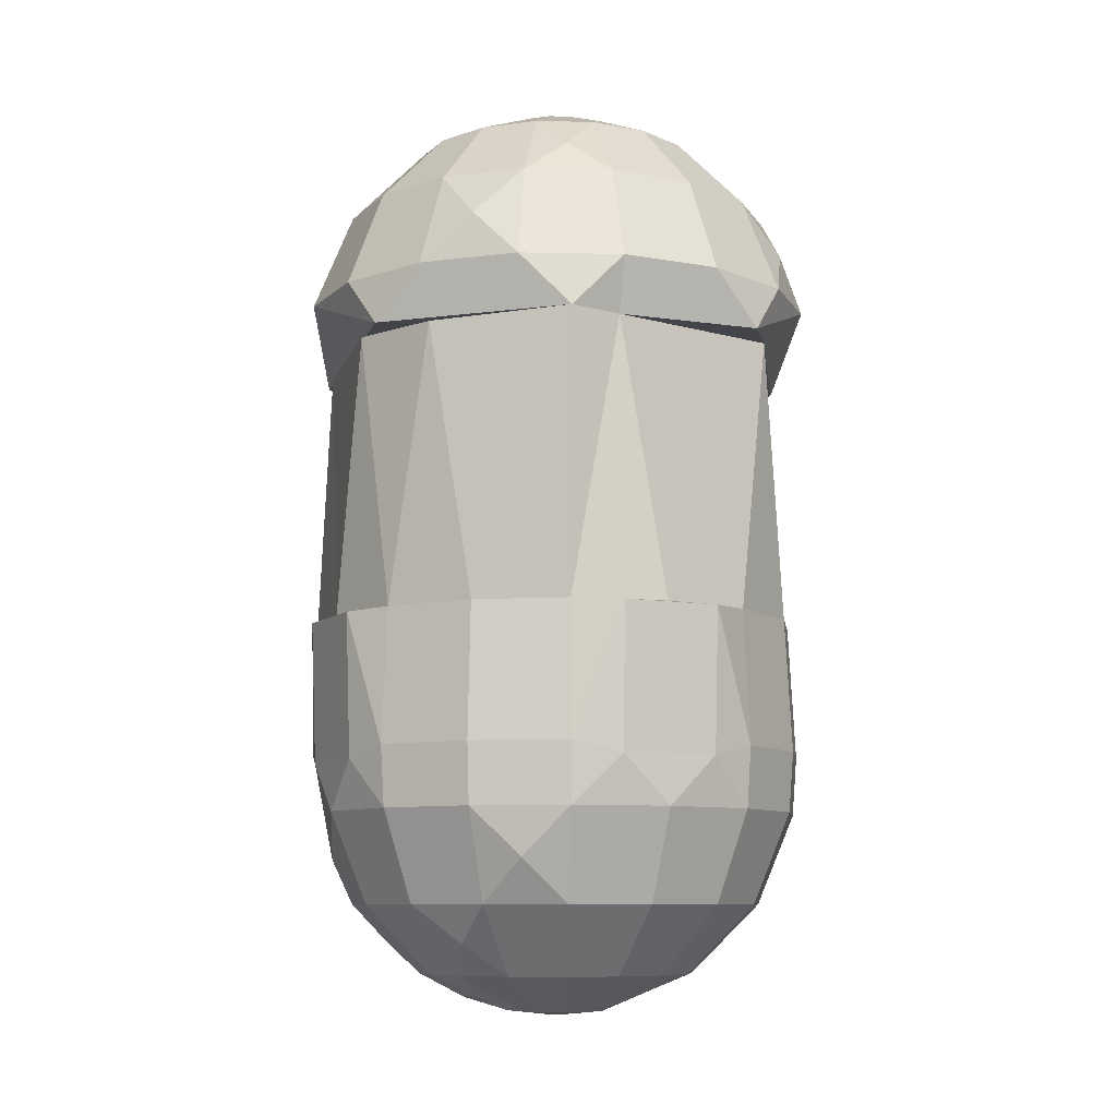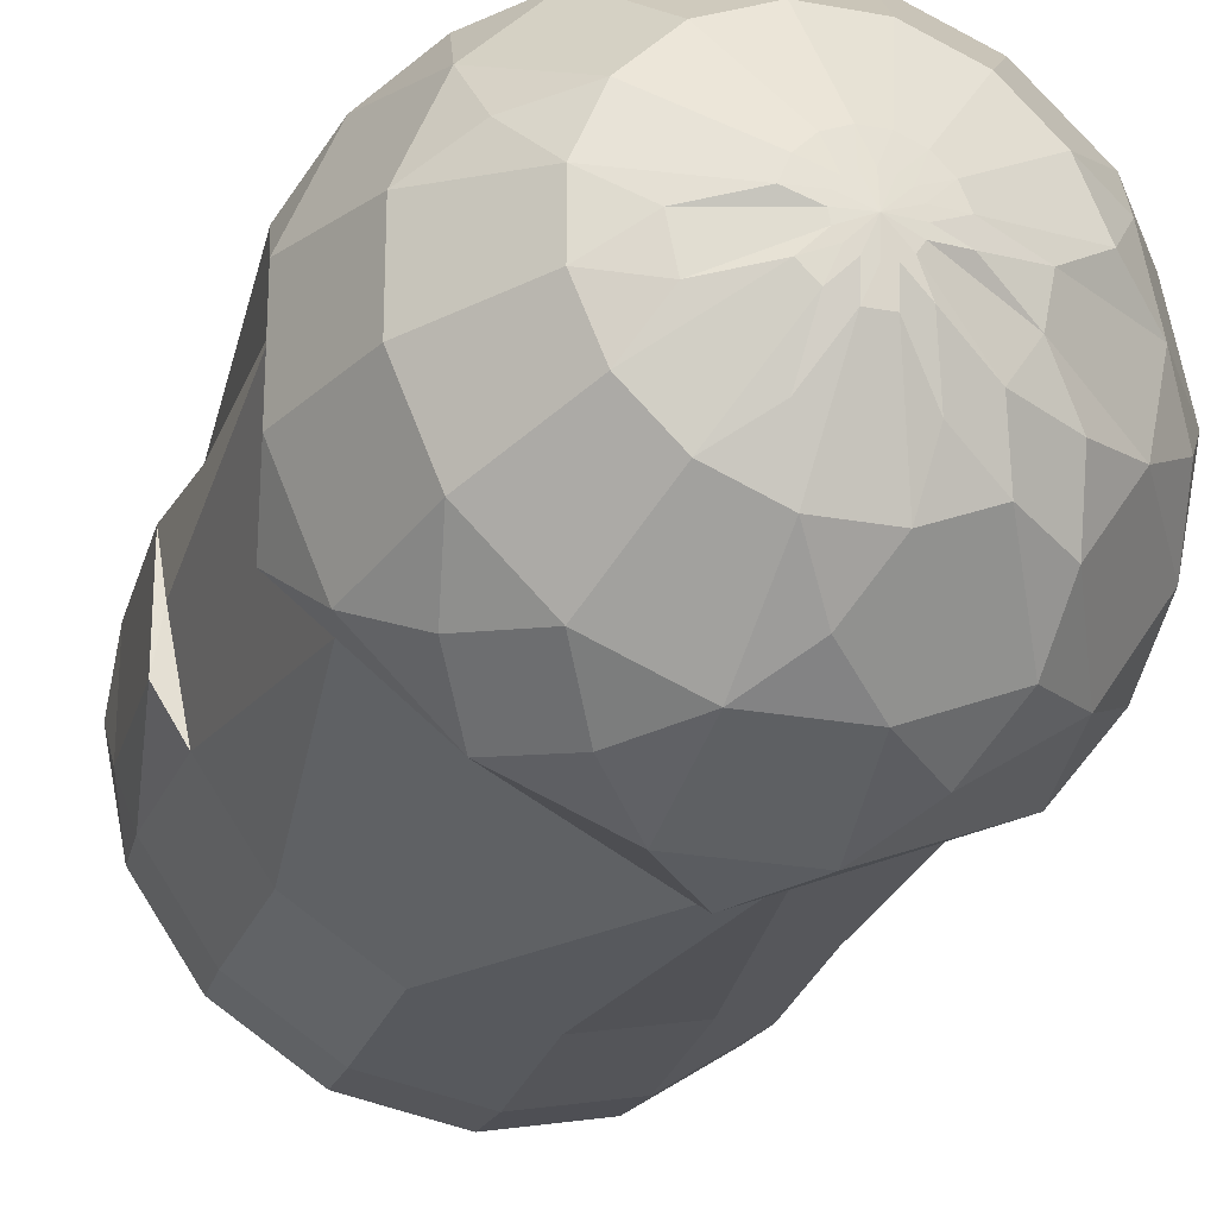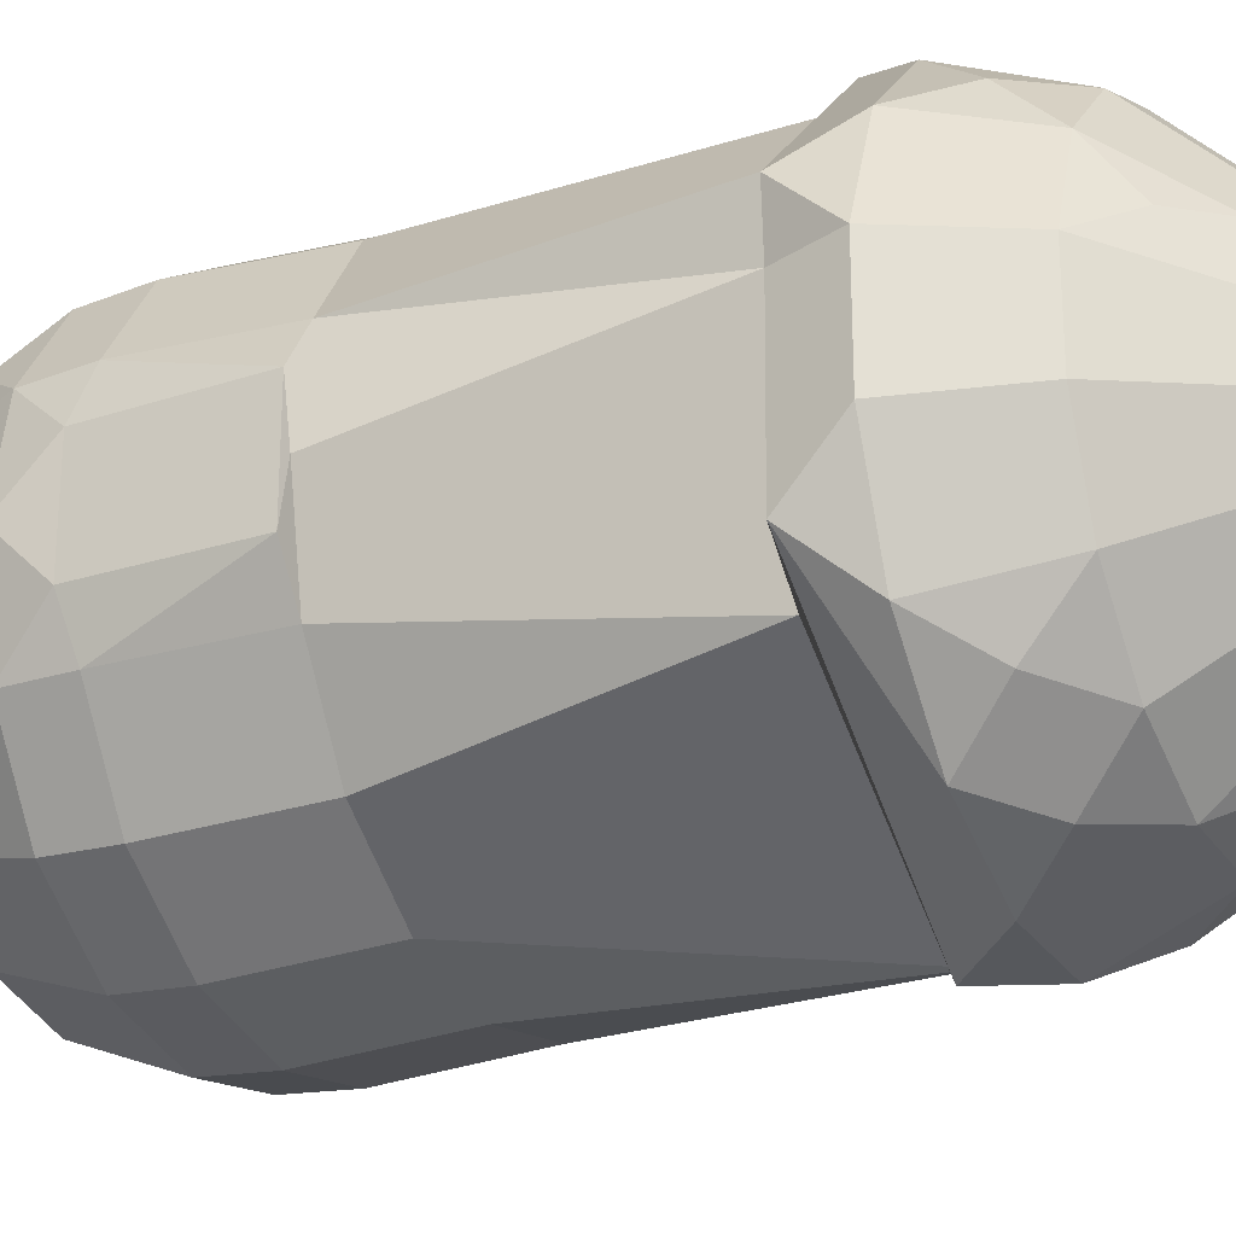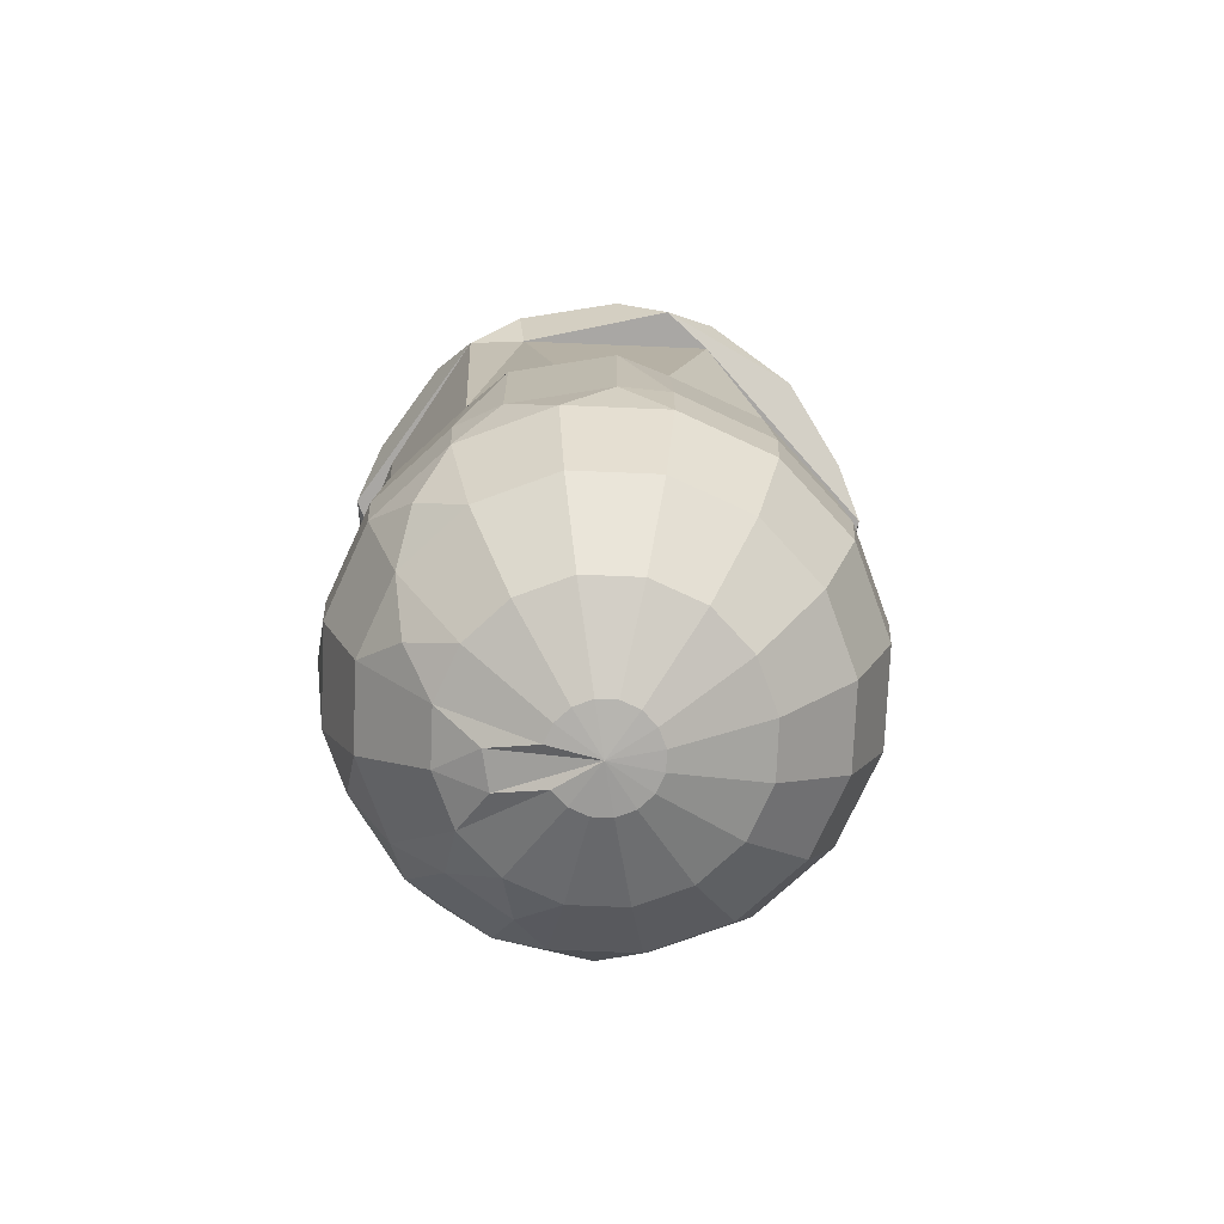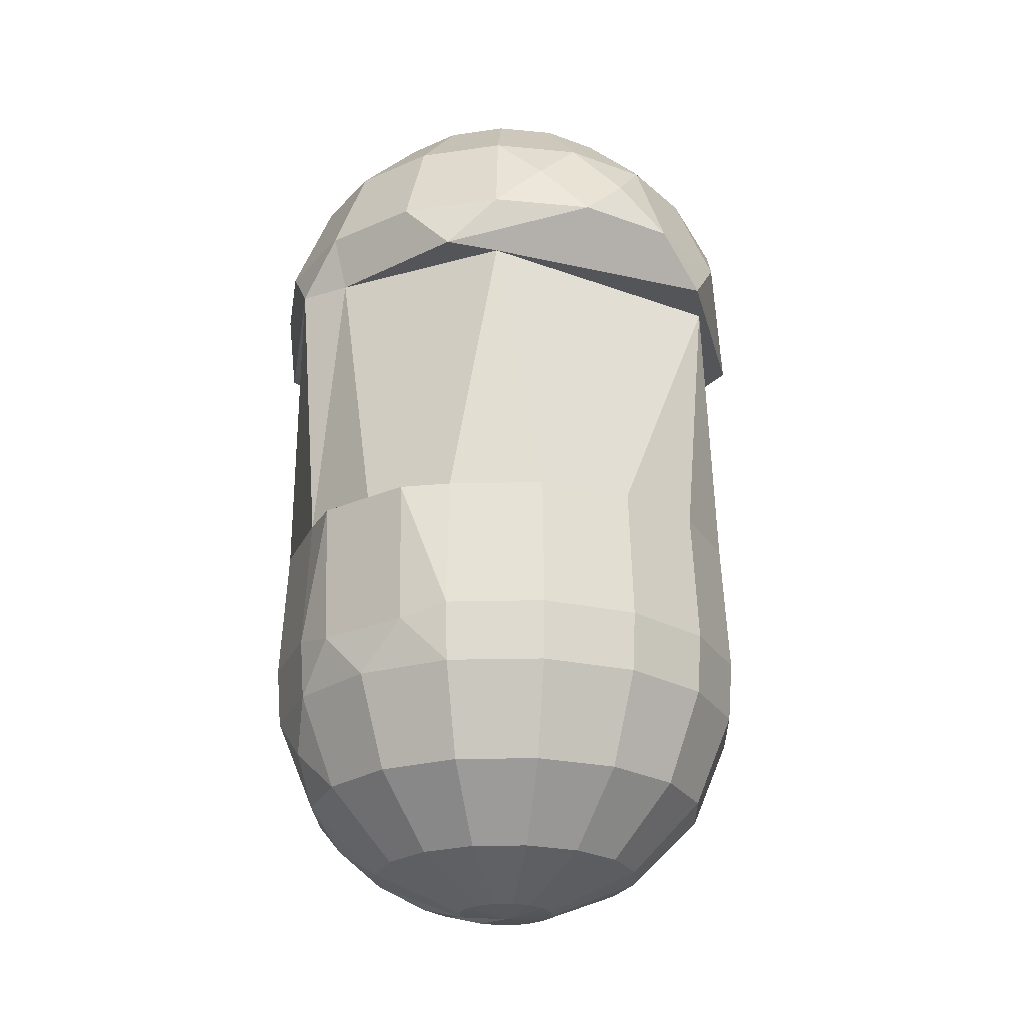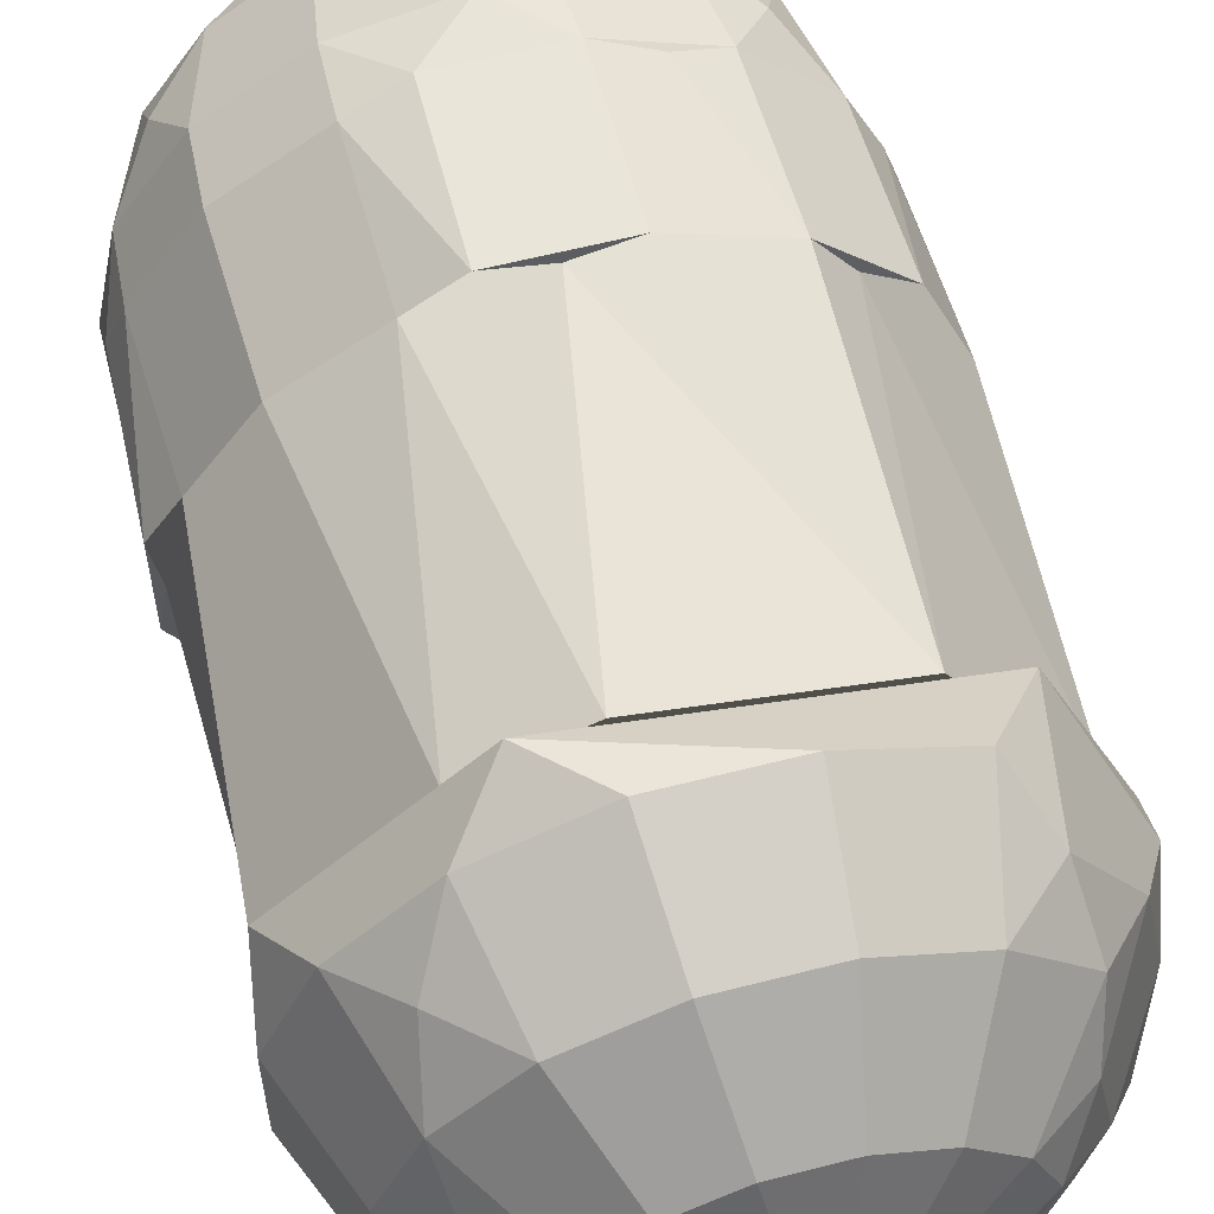
<metadata>
{"format":"obj","ext":"obj","renderer":"f3d","projection":"perspective","resolution":1024,"background":"white","views":[{"elev":-9.0,"azim":64.2,"up":"+Y"},{"elev":-24.4,"azim":163.2,"up":"+Z"},{"elev":-25.8,"azim":115.4,"up":"+Z"},{"elev":-75.4,"azim":98.9,"up":"+Y"},{"elev":-24.5,"azim":126.0,"up":"+Y"},{"elev":60.0,"azim":165.3,"up":"+Z"}]}
</metadata>
<code>
o Cylinder
v -0 1.432 -1.029
v 0.3939 1.432 -0.9509
v 0.7278 1.432 -0.7278
v 0.8315 3.111 -0.5556
v 0.9509 1.432 -0.3939
v 0.9808 3.111 0.1951
v 0.9509 1.432 0.3939
v 0.7278 1.432 0.7278
v 0.5556 3.111 0.8315
v 0.3939 1.432 0.9509
v 0.1951 3.111 0.9808
v -0.3939 1.432 0.9509
v -0.5556 3.111 0.8315
v -0.9509 1.432 0.3939
v -0.9808 3.111 0.1951
v -0.9509 1.432 -0.3939
v -0.8315 3.111 -0.5556
v -0.7278 1.432 -0.7278
v -0.3939 1.432 -0.9509
v -0.1951 3.111 -0.9808
v -0.2086 3.334 1.049
v -0.0415 4.207 0.2086
v -0.1182 4.041 0.5941
v 0.2086 3.334 1.049
v 0.0415 4.207 0.2086
v 0.1182 4.041 0.5941
v 0.4172 3.117 1.007
v 0.5941 3.334 0.8891
v 0.1182 4.207 0.1769
v 0.3365 4.041 0.5037
v 0.7123 3.534 0.7123
v -0.0415 4.218 -0.1002
v -0.07668 4.218 -0.07668
v -0.5037 3.734 -0.7538
v 0.8891 3.334 0.5941
v -0.5452 3.888 -0.5452
v -0.1002 4.218 -0.0415
v -0.7123 3.888 -0.295
v -0.1084 4.218 0
v -0.8891 3.734 -0.1769
v -0.771 3.888 0
v 0.1769 4.207 0.1182
v 0.5037 4.041 0.3365
v -0.7123 3.888 0.295
v -0.07668 4.218 0.07668
v 1.007 3.117 0.4172
v -0.7538 3.734 0.5037
v -0.0415 4.218 0.1002
v -0.5037 3.734 0.7538
v -0 4.218 0.1084
v -0.1769 3.734 0.8891
v 0.0415 4.218 0.1002
v 0.1769 3.734 0.8891
v 1.049 3.334 0.2086
v 0.07668 4.218 0.07668
v 0.2086 4.207 0.0415
v 0.5037 3.734 0.7538
v 0.1002 4.218 0.0415
v 0.7538 3.734 0.5037
v 0.7123 3.888 0.295
v 0.1084 4.218 0
v 0.8891 3.734 0.1769
v 0.5941 4.041 0.1182
v 0.1002 4.218 -0.0415
v 0.8891 3.734 -0.1769
v 0.07668 4.218 -0.07668
v 0.7538 3.734 -0.5037
v 0.0415 4.218 -0.1002
v 0.1597 4.124 -0.3855
v 0.5037 3.734 -0.7538
v -0 3.888 -0.771
v 0.0415 4.207 -0.2086
v -0 4.218 -0.1084
v 0.1182 4.041 -0.5941
v 1.049 3.334 -0.2086
v -0.2086 3.334 -1.049
v -0.1769 3.734 -0.8891
v -0.0415 4.207 -0.2086
v 0.5941 4.041 -0.1182
v -0.3855 3.534 -0.9306
v 1.007 3.117 -0.4172
v -0.1182 4.041 -0.5941
v 0.4172 4.124 0
v -0 4.229 0
v -0.1182 4.207 -0.1769
v -0.3365 4.041 -0.5037
v -0.771 3.117 -0.771
v -0.7123 3.534 -0.7123
v -0.1597 4.124 -0.3855
v 0.8891 3.334 -0.5941
v 0.1769 4.207 -0.1182
v 0.5037 4.041 -0.3365
v -0.8891 3.334 -0.5941
v -0.5037 4.041 -0.3365
v -0.9306 3.534 -0.3855
v -0.295 4.124 -0.295
v 0.7123 3.534 -0.7123
v 0.3855 4.124 -0.1597
v -0.2086 4.207 -0.0415
v -1.09 3.117 -0
v -1.007 3.534 -0
v -0.3855 4.124 -0.1597
v -1.049 3.334 0.2086
v 0.5941 3.334 -0.8891
v -0.1002 4.218 0.0415
v 0.3365 4.041 -0.5037
v -0.2086 4.207 0.0415
v 0.1182 4.207 -0.1769
v -0.5941 4.041 0.1182
v -0.9306 3.534 0.3855
v -0.4172 4.124 0
v -0.1769 4.207 0.1182
v -0.5037 4.041 0.3365
v 0 3.117 -1.09
v -0.771 3.117 0.771
v -0.7123 3.534 0.7123
v -0.5941 3.334 0.8891
v -0.1182 4.207 0.1769
v 0.2086 3.334 -1.049
v -0.3365 4.041 0.5037
v 0.1769 3.734 -0.8891
v 0.3855 3.534 -0.9306
v -0 0.8147 -0.8562
v -0 0.5306 -0.5721
v 0.3865 1.186 -0.9331
v 0.3277 0.8147 -0.7911
v 0.2189 0.5306 -0.5286
v 0.07688 0.3768 -0.1856
v 0.7142 1.186 -0.7142
v 0.6055 0.8147 -0.6055
v 0.4046 0.5306 -0.4046
v 0.1421 0.3768 -0.1421
v 0.9331 1.186 -0.3865
v 0.7911 0.8147 -0.3277
v 0.5286 0.5306 -0.2189
v 0.1856 0.3768 -0.07688
v 1.01 1.387 -0.2009
v 1.01 1.186 0
v 0.8562 0.8147 0
v 0.5721 0.5306 0
v 0.2009 0.3768 0
v 1.01 1.387 0.2009
v 0.9331 1.186 0.3865
v 0.7911 0.8147 0.3277
v 0.5286 0.5306 0.2189
v 0.1856 0.3768 0.07688
v 0.7911 0.9928 0.5286
v 0.7142 1.186 0.7142
v 0.6055 0.8147 0.6055
v 0.4046 0.5306 0.4046
v 0.1421 0.3768 0.1421
v 0.4046 0.6587 0.6055
v 0.3865 1.186 0.9331
v 0.3277 0.8147 0.7911
v 0.2189 0.5306 0.5286
v 0.07688 0.3768 0.1856
v 0.2009 1.387 1.01
v 0.07688 0.4354 0.3865
v -0 1.186 1.01
v -0 0.8147 0.8562
v -0 0.5306 0.5721
v -0.2009 1.387 1.01
v -0.1856 0.9928 0.9331
v -0.07688 0.4354 0.3865
v -0.3277 0.8147 0.7911
v -0.2189 0.5306 0.5286
v -0.07688 0.3768 0.1856
v -0.5721 1.387 0.8562
v -0.5286 0.9928 0.7911
v -0.4046 0.6587 0.6055
v -0.7142 1.186 0.7142
v -0.4046 0.5306 0.4046
v -0.1421 0.3768 0.1421
v -0.8562 1.387 0.5721
v -0.7911 0.9928 0.5286
v -0.6055 0.6587 0.4046
v -0.7911 0.8147 0.3277
v -0.5286 0.5306 0.2189
v -0.1856 0.3768 0.07688
v -1.01 1.387 0.2009
v -0.9331 0.9928 0.1856
v -1.01 1.186 -0
v -0.8562 0.8147 0
v -0.5721 0.5306 -0
v -0.2009 0.3768 0
v -1.01 1.387 -0.2009
v -0.9331 1.186 -0.3865
v -0.7911 0.8147 -0.3277
v -0.5286 0.5306 -0.2189
v -0.1856 0.3768 -0.07688
v -0.7142 1.186 -0.7142
v -0.6055 0.8147 -0.6055
v -0.4046 0.5306 -0.4046
v -0.1421 0.3768 -0.1421
v -0.3865 1.186 -0.9331
v -0.3277 0.8147 -0.7911
v -0.2189 0.5306 -0.5286
v -0.07688 0.3768 -0.1856
v 0 1.186 -1.01
v 0 0.3768 -0.2009
v -0 0.3571 0
v 1.031 1.972 -0.2052
v 1.031 1.972 0.2052
v 0.2052 1.972 1.031
v -0.2052 1.972 1.031
v -0.5843 1.972 0.8744
v -0.8744 1.972 0.5843
v -1.031 1.972 0.2052
v -1.031 1.972 -0.2052
v 0 1.98 -1
v 0.3827 1.98 -0.9239
v 0.7071 1.98 -0.7071
v 0.9239 1.98 -0.3827
v 1 1.98 0
v 0.9239 1.98 0.3827
v 0.7071 1.98 0.7071
v 0.3827 1.98 0.9239
v -0 1.98 1
v -0.7071 1.98 0.7071
v -1 1.98 -0
v -0.9239 1.98 -0.3827
v -0.7071 1.98 -0.7071
v -0.3827 1.98 -0.9239
f 176 177 178
f 165 169 170
f 219 207 206
f 153 157 159
f 219 206 13
f 158 164 201
f 168 12 206
f 165 163 169
f 218 13 206 205
f 169 171 175
f 180 14 208
f 14 180 174
f 219 15 208 207
f 186 16 187
f 21 51 49 117
f 198 194 193 197
f 218 11 13
f 66 64 91
f 106 108 91 92
f 67 97 70
f 84 68 73
f 84 66 68
f 74 82 78 72
f 114 119 104 81
f 67 92 79 65
f 79 63 62 65
f 72 68 108 69
f 106 69 108
f 74 106 70 121
f 2 1 210 211
f 76 114 87
f 40 101 41
f 46 6 54
f 74 71 82
f 94 102 96
f 134 130 129 133
f 84 64 66
f 64 61 83 98
f 103 100 115
f 69 74 72
f 93 87 100
f 94 96 86 36
f 113 44 47
f 75 54 6 81
f 75 90 67 65
f 89 78 82
f 24 21 27
f 84 61 64
f 47 116 49
f 39 37 99
f 61 58 56
f 84 58 61
f 59 35 54 62
f 36 86 34
f 220 209 208
f 30 43 42 29
f 119 122 104
f 77 34 86 82
f 102 94 38
f 84 55 58
f 89 82 86
f 26 30 29 25
f 28 57 53 24
f 63 60 62
f 76 87 88 80
f 57 30 26 53
f 51 21 24 53
f 58 55 42
f 84 52 55
f 51 53 26 23
f 104 90 81
f 85 89 86 96
f 87 93 88
f 93 95 88
f 97 67 90
f 84 50 52
f 102 37 33 96
f 26 25 22 23
f 55 52 29
f 84 48 50
f 43 60 63
f 70 122 121
f 45 112 118
f 52 50 25
f 118 120 23 22
f 49 51 23 120
f 30 57 59 43
f 21 117 115 27
f 77 80 34
f 119 114 76
f 107 109 113 112
f 84 45 48
f 33 32 85
f 50 48 22
f 71 121 77
f 122 119 121
f 84 105 45
f 49 120 113 47
f 116 47 110
f 42 43 63 56
f 102 38 41 111
f 44 113 109
f 84 39 105
f 130 126 125 129
f 117 116 115
f 126 123 199 125
f 66 91 108
f 52 25 29
f 84 37 39
f 32 73 78
f 103 115 116 110
f 48 45 118
f 98 92 91
f 95 40 38
f 84 33 37
f 44 41 101 110
f 99 102 111
f 76 80 77
f 46 54 35
f 4 20 17 15 13 11 9 46 27 115 100 87 114 81 6
f 102 99 37
f 55 29 42
f 84 32 33
f 65 62 54 75
f 79 98 83
f 101 40 95
f 45 105 112
f 3 2 211 212
f 111 107 39 99
f 60 59 62
f 84 73 32
f 105 39 107
f 93 100 101 95
f 211 210 20
f 38 36 88 95
f 49 116 117
f 110 47 44
f 74 69 106
f 104 97 90
f 77 121 119 76
f 103 110 101
f 106 92 67 70
f 85 96 33
f 38 94 36
f 105 107 112
f 40 41 38
f 81 90 75
f 68 66 108
f 73 68 72
f 60 43 59
f 107 111 109
f 56 83 61
f 121 71 74
f 82 71 77
f 112 113 120 118
f 35 28 27 46
f 83 56 63
f 109 111 41
f 104 122 70 97
f 12 162 205
f 201 200 128
f 196 123 124 197
f 127 124 123 126
f 140 135 134 139
f 135 131 130 134
f 136 132 131 135
f 201 128 132
f 5 3 212 213
f 141 136 135 140
f 133 137 138
f 5 137 133
f 201 179 185
f 144 139 138 143
f 138 142 143
f 201 132 136
f 146 141 140 145
f 185 179 178 184
f 145 140 139 144
f 157 10 204
f 143 147 144
f 142 7 143
f 201 136 141
f 164 166 167
f 150 145 144 149
f 151 146 145 150
f 144 147 149
f 147 143 148
f 147 148 149
f 149 152 150
f 201 141 146
f 156 151 150 155
f 150 152 155
f 8 7 215 216
f 201 146 151
f 10 8 216 217
f 160 154 153 159
f 159 162 163
f 159 163 160
f 152 149 154
f 154 149 148 153
f 10 157 153
f 155 158 156
f 166 161 160 165
f 201 151 156
f 161 155 154 160
f 152 154 155
f 164 167 201
f 156 158 201
f 165 170 166
f 158 155 161
f 158 161 164
f 169 163 162 168
f 160 163 165
f 12 168 162
f 164 161 166
f 201 167 173
f 166 170 172
f 179 173 172 178
f 173 167 166 172
f 168 171 169
f 176 170 169 175
f 172 170 176
f 172 176 178
f 35 31 28
f 175 177 176
f 171 174 175
f 201 173 179
f 177 175 181
f 182 186 187
f 177 181 183
f 184 178 177 183
f 181 175 174 180
f 189 184 183 188
f 180 182 181
f 190 185 184 189
f 188 183 182 187
f 31 35 59
f 181 182 183
f 194 190 189 193
f 193 189 188 192
f 192 188 187 191
f 201 185 190
f 196 192 191 195
f 197 193 192 196
f 123 196 195 199
f 201 198 200
f 18 16 221 222
f 201 190 194
f 19 18 222 223
f 200 198 197 124
f 220 208 15
f 201 194 198
f 1 19 223 210
f 4 213 212
f 128 200 124 127
f 213 202 5
f 131 127 126 130
f 139 134 133 138
f 132 128 127 131
f 199 195 19 1
f 36 34 88
f 195 191 18 19
f 50 22 25
f 191 187 16 18
f 223 222 17 20
f 221 209 220
f 83 63 79
f 180 208 209 186
f 221 220 15 17
f 186 182 180
f 168 206 207 174
f 219 13 15
f 174 171 168
f 157 204 205 162
f 208 14 207
f 153 148 8 10
f 9 11 217
f 148 143 7 8
f 218 205 204
f 17 222 221
f 215 203 214 6
f 137 202 203 142
f 142 138 137
f 133 129 3 5
f 214 213 4 6
f 129 125 2 3
f 212 211 20 4
f 125 199 1 2
f 214 203 202
f 218 204 217 11
f 20 210 223
f 7 142 203
f 217 204 10
f 162 159 157
f 215 6 46
f 216 215 46 9
f 28 31 57
f 203 215 7
f 44 109 41
f 209 221 16
f 16 186 209
f 14 174 207
f 206 12 205
f 137 5 202
f 9 217 216
f 57 31 59
f 214 202 213
f 73 72 78
f 27 28 24
f 48 118 22
f 98 91 64
f 58 42 56
f 88 34 80
f 92 98 79
f 103 101 100
f 78 89 85 32

</code>
